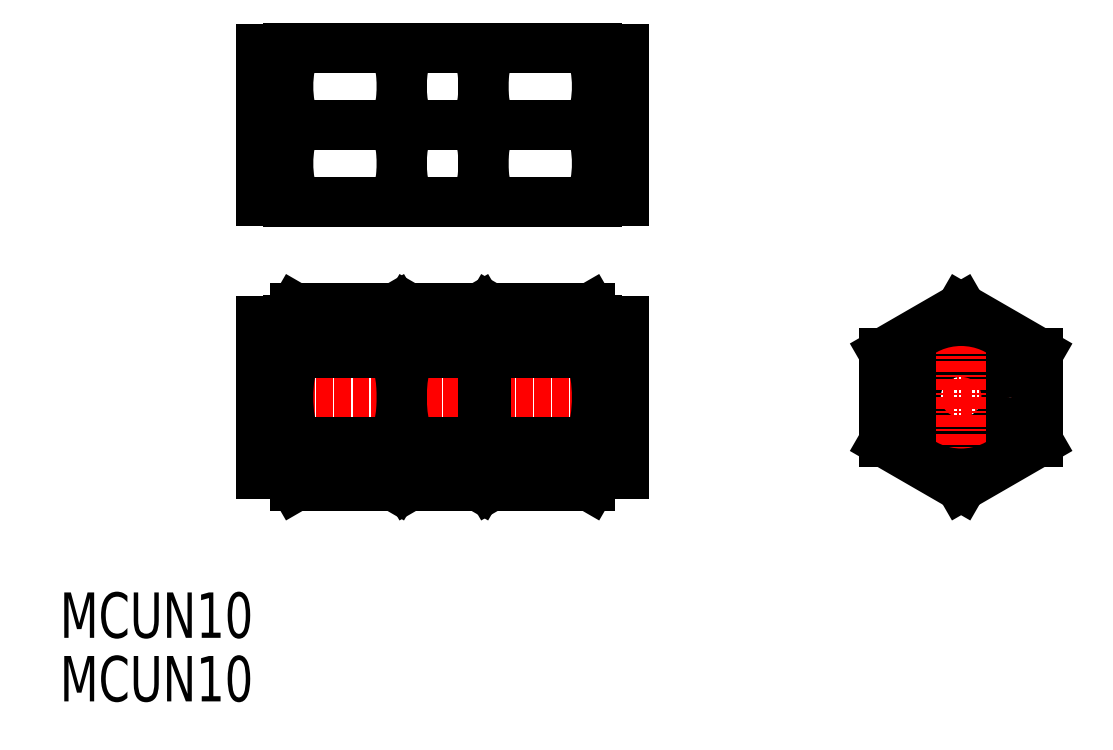
<metadata>
{"format":"dxf","ext":"dxf","renderer":"ezdxf+matplotlib","layout":"modelspace","background":"white","min_lineweight":24,"dpi":150}
</metadata>
<code>
0
SECTION
2
ENTITIES
0
LINE
8
0
10
120.3
20
252.4
30
0
11
117.3
21
252.4
31
0
0
LINE
8
0
10
120.3
20
269.2
30
0
11
117.3
21
269.2
31
0
0
LINE
8
CENTER
10
158.7
20
260.8
30
0
11
115.8
21
260.8
31
0
0
LINE
8
CENTER
10
116
20
260.8
30
0
11
158.8
21
260.8
31
0
0
LINE
8
0
10
117.3
20
269.2
30
0
11
117.3
21
252.4
31
0
0
POINT
8
0
10
117.3
20
260.8
30
0
0
LINE
8
0
10
157.3
20
269.2
30
0
11
157.3
21
252.4
31
0
0
LINE
8
0
10
154.3
20
252.4
30
0
11
157.3
21
252.4
31
0
0
LINE
8
0
10
154.3
20
269.2
30
0
11
157.3
21
269.2
31
0
0
LINE
8
CENTER
10
184.5
20
260.8
30
0
11
204.5
21
260.8
31
0
0
CIRCLE
8
0
10
194.5
20
260.8
30
0
40
5
0
LINE
8
0
10
203
20
265.7
30
0
11
203
21
255.9
31
0
0
LINE
8
0
10
186
20
265.7
30
0
11
186
21
255.9
31
0
0
LINE
8
CENTER
10
194.5
20
270.8
30
0
11
194.5
21
250.8
31
0
0
LINE
8
0
10
194.5
20
251
30
0
11
186
21
255.9
31
0
0
LINE
8
0
10
203
20
255.9
30
0
11
194.5
21
251
31
0
0
LINE
8
0
10
194.5
20
270.7
30
0
11
186
21
265.7
31
0
0
LINE
8
0
10
194.5
20
270.7
30
0
11
203
21
265.7
31
0
0
LINE
8
0
10
120.3
20
282.4
30
0
11
117.3
21
282.4
31
0
0
LINE
8
0
10
120.3
20
299.2
30
0
11
117.3
21
299.2
31
0
0
LINE
8
CENTER
10
115.8
20
290.8
30
0
11
158.8
21
290.8
31
0
0
LINE
8
0
10
117.3
20
299.2
30
0
11
117.3
21
282.4
31
0
0
LINE
8
0
10
157.3
20
299.2
30
0
11
157.3
21
282.4
31
0
0
LINE
8
0
10
154.3
20
282.4
30
0
11
157.3
21
282.4
31
0
0
LINE
8
0
10
154.3
20
299.2
30
0
11
157.3
21
299.2
31
0
0
INSERT
8
0
2
A$C5.38e+78
10
120.3
20
290.8
30
0
0
INSERT
8
0
2
A$C5.38e+78
10
141.8
20
290.8
30
0
0
LINE
8
0
10
132.8
20
282.3
30
0
11
141.8
21
282.3
31
0
0
LINE
8
0
10
141.8
20
299.3
30
0
11
132.8
21
299.3
31
0
0
LINE
8
0
10
141.1
20
290.8
30
0
11
133.6
21
290.8
31
0
0
LINE
8
0
10
132.8
20
282.3
30
0
11
132.8
21
299.3
31
0
0
ARC
8
0
10
145.1
20
286.6
30
0
40
12.28
50
159.7
51
200.3
0
ARC
8
0
10
145.1
20
295.1
30
0
40
12.28
50
159.7
51
200.3
0
LINE
8
0
10
141.8
20
282.3
30
0
11
141.8
21
299.3
31
0
0
ARC
8
0
10
129.6
20
286.6
30
0
40
12.28
50
339.7
51
20.26
0
ARC
8
0
10
129.6
20
295.1
30
0
40
12.28
50
339.7
51
20.26
0
INSERT
8
0
2
A$C39191902
10
141.8
20
260.8
30
0
0
INSERT
8
0
2
A$C39191902
10
120.3
20
260.8
30
0
0
ARC
8
0
10
137.8
20
268.2
30
0
40
4.342
50
325.6
51
34.41
0
LINE
8
0
10
142.1
20
252.3
30
0
11
142.1
21
269.3
31
0
0
LINE
8
0
10
132.8
20
252.3
30
0
11
132.8
21
269.3
31
0
0
ARC
8
0
10
137.2
20
268.2
30
0
40
4.342
50
145.6
51
214.4
0
LINE
8
0
10
133.6
20
265.7
30
0
11
141.3
21
265.7
31
0
0
LINE
8
0
10
133.6
20
255.9
30
0
11
141.3
21
255.9
31
0
0
LINE
8
0
10
133.6
20
251
30
0
11
141.3
21
251
31
0
0
ARC
8
0
10
137.2
20
253.5
30
0
40
4.342
50
145.6
51
214.4
0
LINE
8
0
10
132.8
20
252.3
30
0
11
133.6
21
251
31
0
0
ARC
8
0
10
149.1
20
260.8
30
0
40
16.24
50
162.4
51
197.6
0
LINE
8
0
10
142.1
20
252.3
30
0
11
141.3
21
251
31
0
0
ARC
8
0
10
137.8
20
253.5
30
0
40
4.342
50
325.6
51
34.41
0
LINE
8
0
10
142.1
20
255.9
30
0
11
142.1
21
255.9
31
0
0
ARC
8
0
10
125.9
20
260.8
30
0
40
16.24
50
342.4
51
17.59
0
LINE
8
0
10
133.6
20
270.7
30
0
11
141.3
21
270.7
31
0
0
LINE
8
0
10
132.8
20
269.3
30
0
11
133.6
21
270.7
31
0
0
LINE
8
0
10
142.1
20
269.3
30
0
11
141.3
21
270.7
31
0
0
CIRCLE
8
0
10
194.5
20
260.8
30
0
40
8.4
0
TEXT
8
0
10
95.18
20
234.3
30
0
40
5
1
MCUN10
41
0.8
7
HEKANJI
0
TEXT
8
0
10
95.18
20
227.3
30
0
40
5
1
MCUN10
41
0.8
7
HEKANJI
0
ENDSEC
0
EOF

</code>
